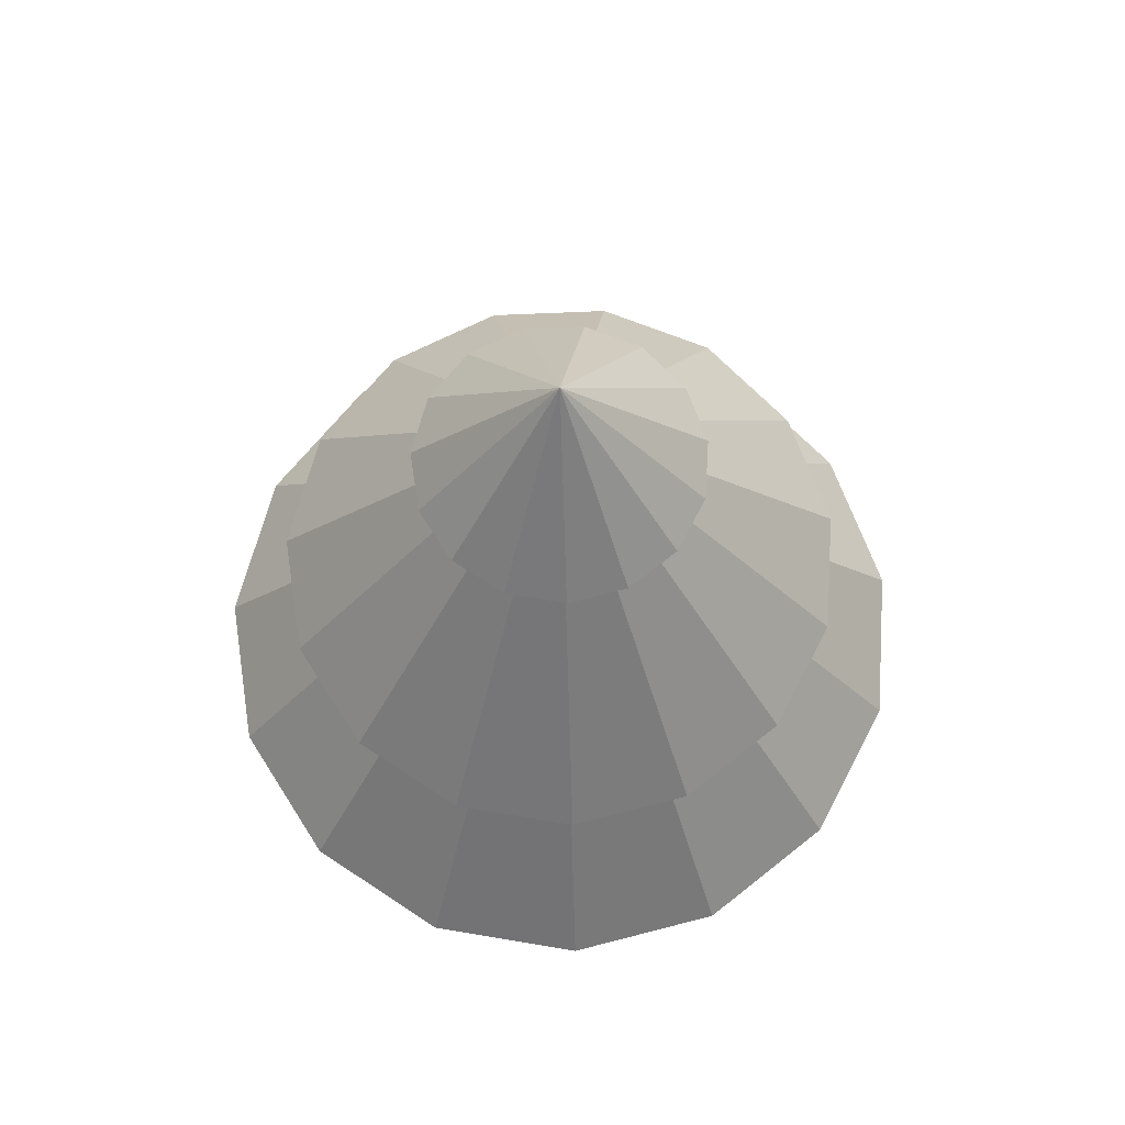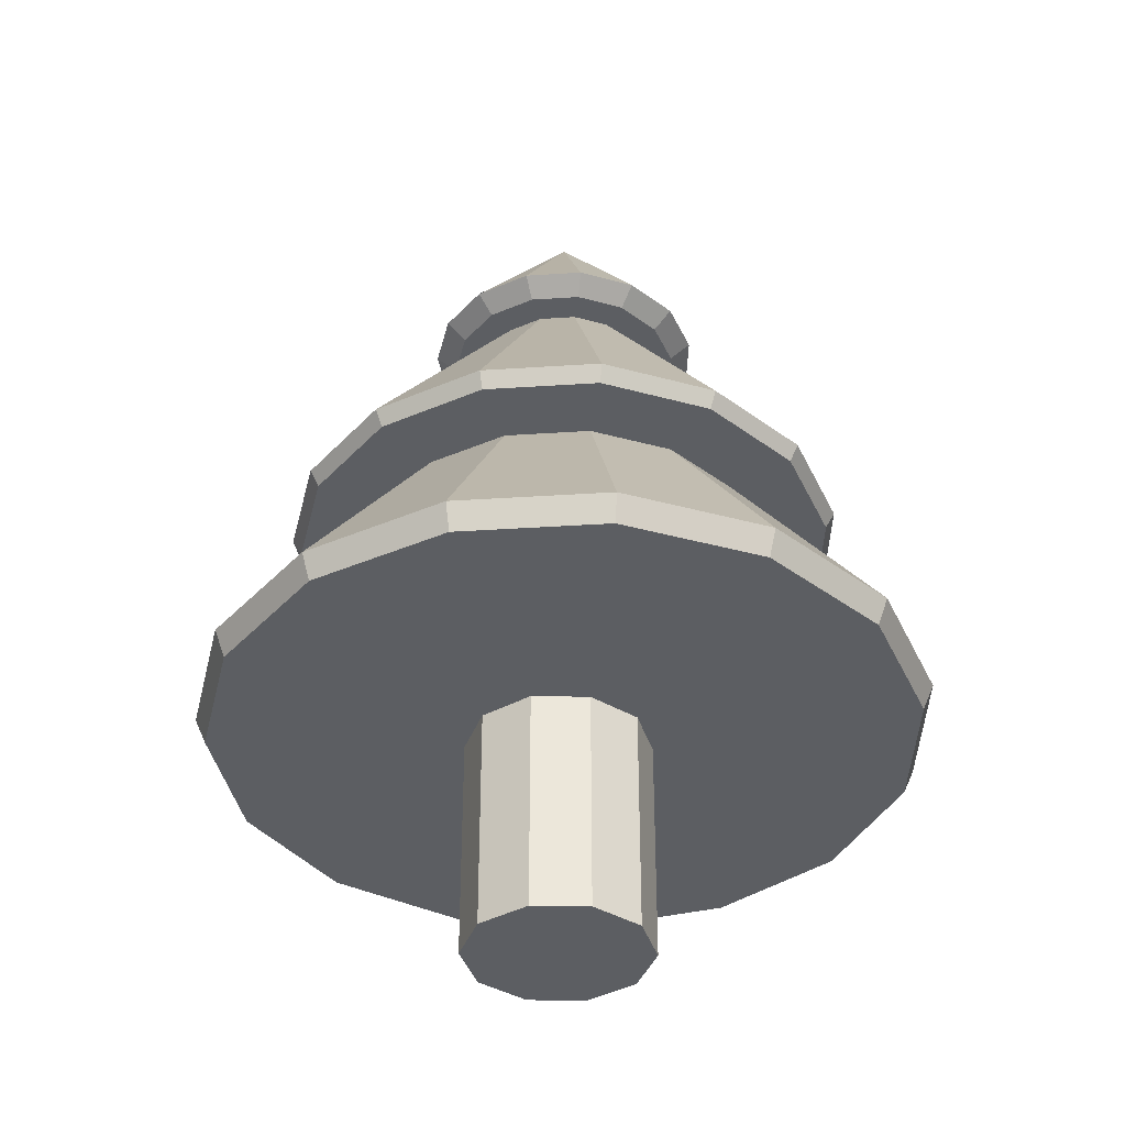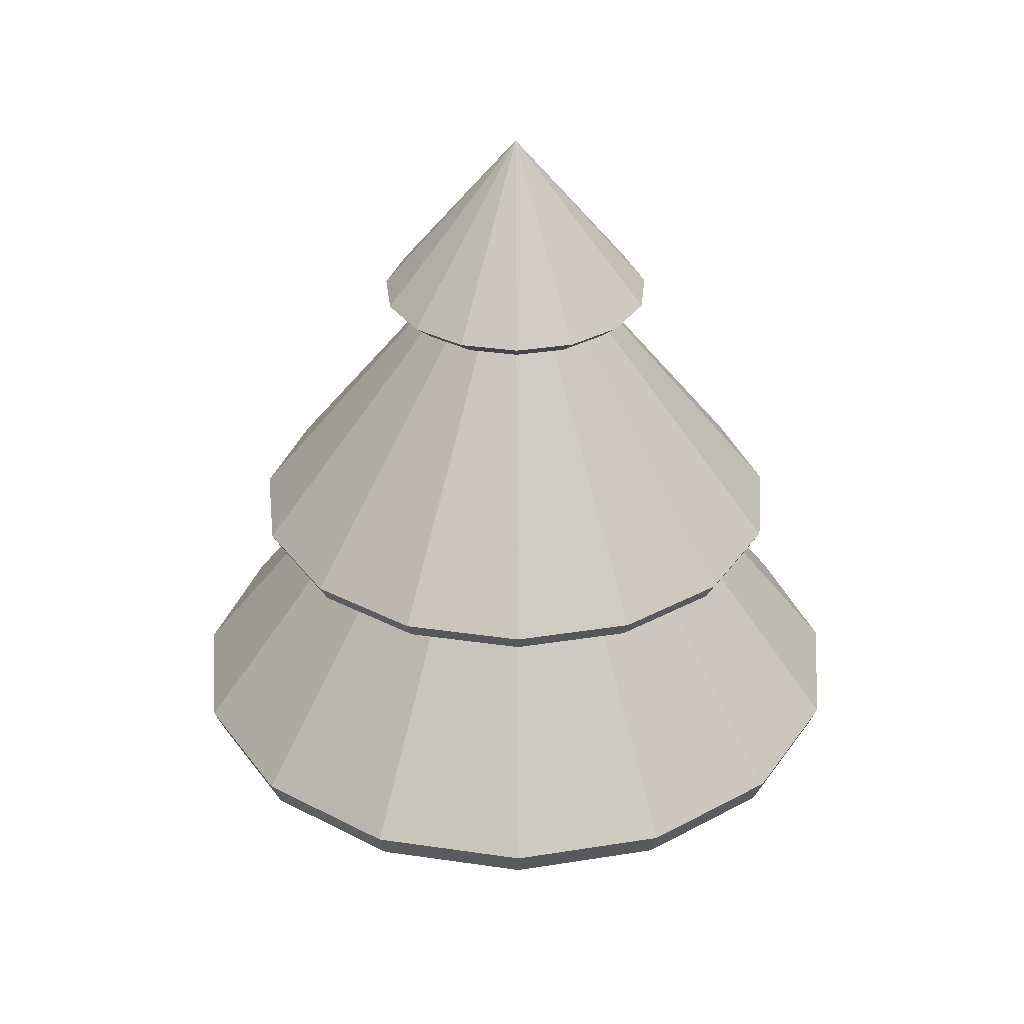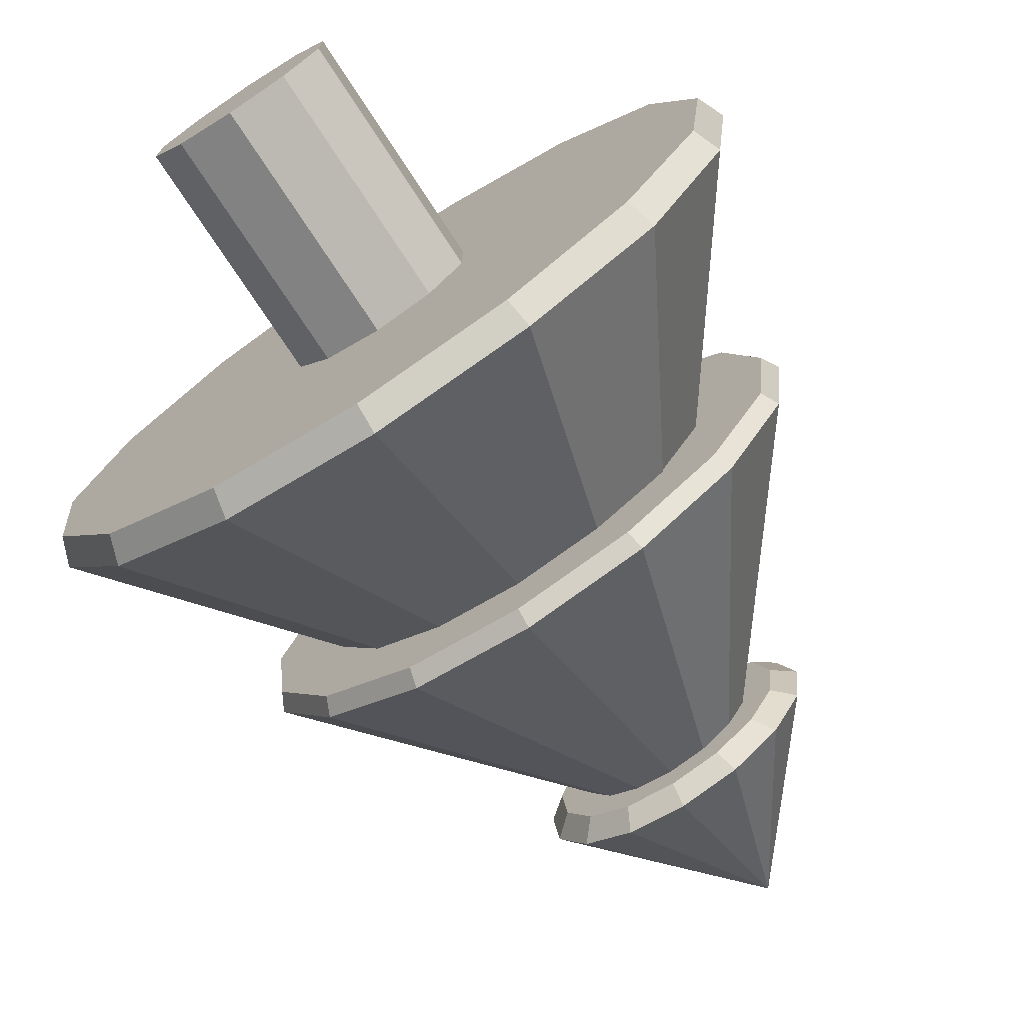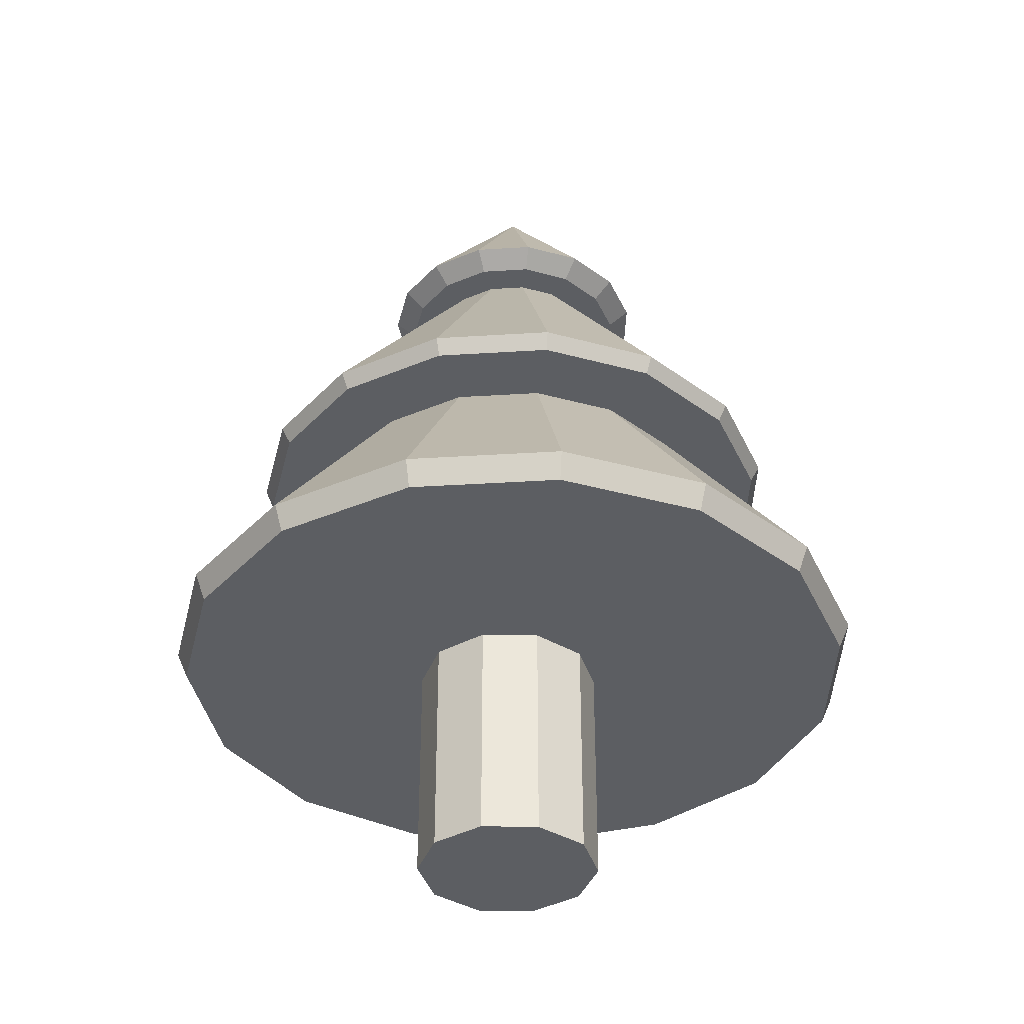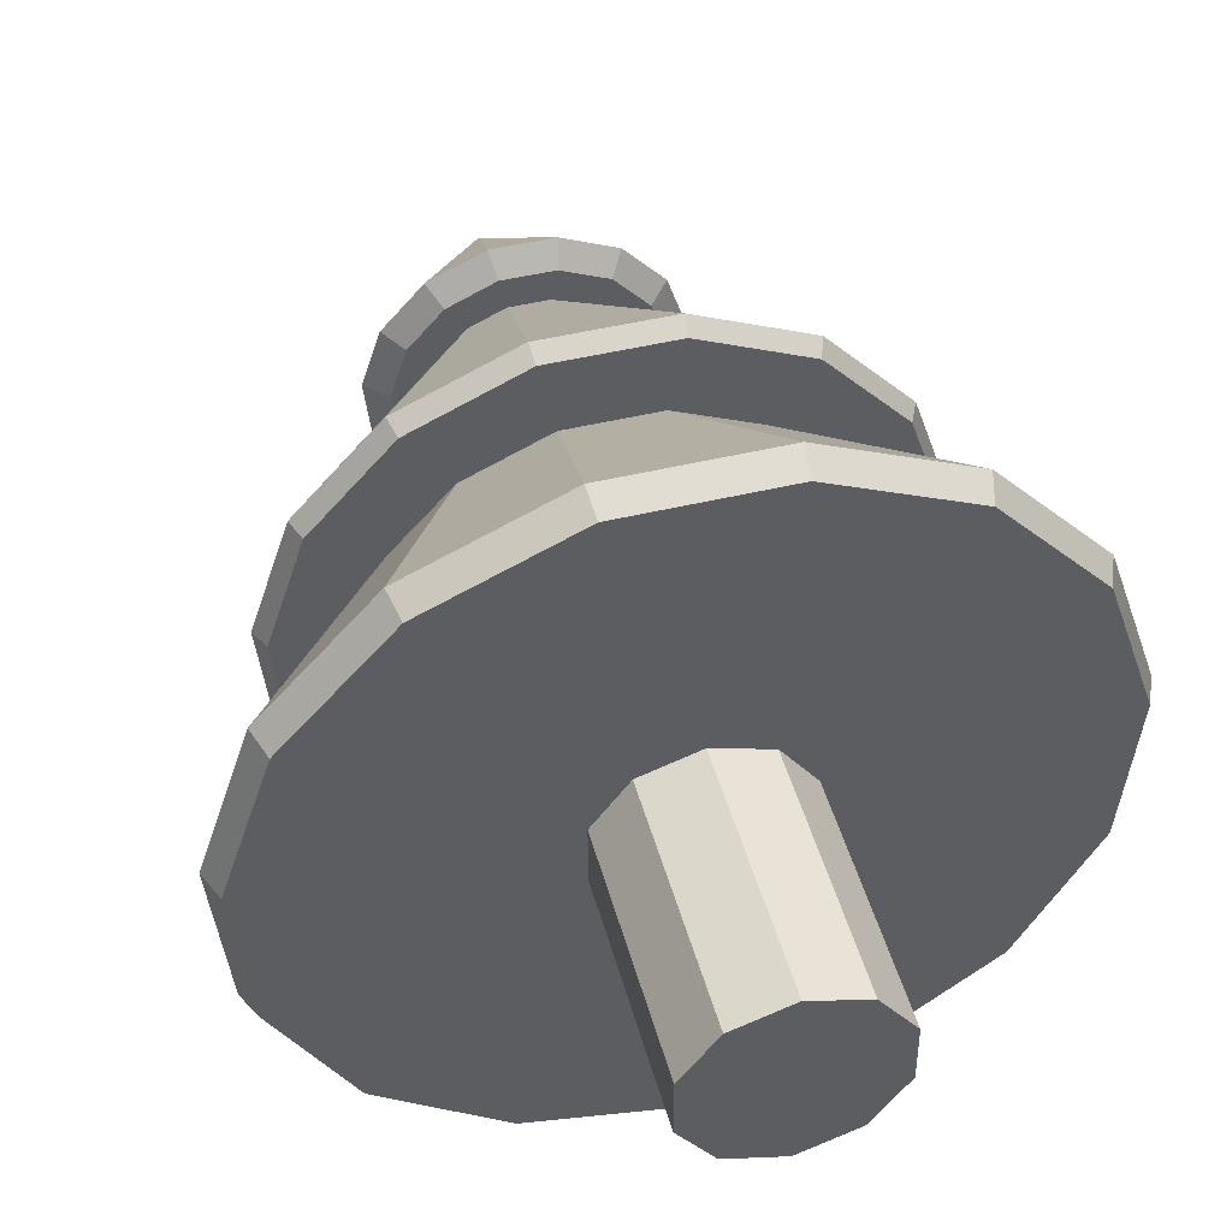
<metadata>
{"format":"obj","ext":"obj","renderer":"f3d","projection":"perspective","resolution":1024,"background":"white","views":[{"elev":70.2,"azim":33.5,"up":"+Y"},{"elev":-38.1,"azim":-163.3,"up":"+Y"},{"elev":33.1,"azim":-108.5,"up":"+Y"},{"elev":-74.0,"azim":33.1,"up":"+Z"},{"elev":-37.6,"azim":-163.4,"up":"+Y"},{"elev":47.3,"azim":-15.1,"up":"+Z"}]}
</metadata>
<code>
o Cylinder
v 0 2.291 -3.278
v 1.333 2.291 -2.994
v 2.436 2.307 -2.193
v 3.117 2.291 -1.013
v 3.26 2.291 0.3426
v 2.839 2.291 1.639
v 1.927 2.291 2.652
v 0 6.574 0
v 0.6815 2.291 3.206
v -0.6815 2.291 3.206
v -1.927 2.291 2.652
v -2.839 2.291 1.639
v -3.26 2.291 0.3426
v -3.117 2.291 -1.013
v -2.436 2.291 -2.193
v -1.333 2.291 -2.994
v 1.218 4.472 -1.097
v -0 2.054 -3.177
v 1.292 2.054 -2.902
v 2.361 2.054 -2.126
v 3.021 2.054 -0.9817
v 3.159 2.054 0.3321
v 2.751 2.054 1.588
v 1.867 2.054 2.57
v 0.6605 2.054 3.107
v -0.6605 2.054 3.107
v -1.867 2.054 2.57
v -2.751 2.054 1.588
v -3.159 2.054 0.3321
v -3.021 2.054 -0.9817
v -2.361 2.054 -2.126
v -1.292 2.054 -2.902
v 0.05044 -0.02248 -0.835
v 0.05044 3.169 -0.835
v 0.5412 -0.02248 -0.6755
v 0.5412 3.169 -0.6755
v 0.8446 -0.02248 -0.258
v 0.8446 3.169 -0.258
v 0.8446 -0.02248 0.258
v 0.8446 3.169 0.258
v 0.5412 -0.02248 0.6755
v 0.5412 3.169 0.6755
v 0.05044 -0.02248 0.835
v 0.05044 3.169 0.835
v -0.4403 -0.02248 0.6755
v -0.4403 3.169 0.6755
v -0.7437 -0.02248 0.258
v -0.7437 3.169 0.258
v -0.7437 -0.02248 -0.258
v -0.7437 3.169 -0.258
v -0.4403 -0.02248 -0.6755
v -0.4403 3.169 -0.6755
v 0 4.336 -2.546
v 1.035 4.336 -2.326
v 1.892 4.336 -1.703
v 2.421 4.336 -0.7867
v 2.532 4.336 0.2661
v 2.205 4.336 1.273
v 1.496 4.336 2.06
v 0 7.545 0
v 0.5293 4.336 2.49
v -0.5293 4.336 2.49
v -1.496 4.336 2.06
v -2.205 4.336 1.273
v -2.532 4.336 0.2661
v -2.421 4.336 -0.7867
v -1.892 4.336 -1.703
v -1.035 4.336 -2.326
v -0 4.186 -2.462
v 1.001 4.186 -2.249
v 1.829 4.186 -1.647
v 2.341 4.186 -0.7606
v 2.448 4.186 0.2573
v 2.132 4.186 1.231
v 1.447 4.186 1.991
v 0.5118 4.186 2.408
v -0.5118 4.186 2.408
v -1.447 4.186 1.991
v -2.132 4.186 1.231
v -2.448 4.186 0.2573
v -2.341 4.186 -0.7606
v -1.829 4.186 -1.647
v -1.001 4.186 -2.249
v 0 6.69 -1.26
v 0.5126 6.69 -1.151
v 0.9366 6.69 -0.8433
v 1.199 6.69 -0.3894
v 1.253 6.69 0.1317
v 1.091 6.69 0.6301
v 0.7408 6.69 1.02
v 0 8.223 0
v 0.262 6.69 1.233
v -0.262 6.69 1.233
v -0.7408 6.69 1.02
v -1.091 6.69 0.6301
v -1.253 6.69 0.1317
v -1.199 6.69 -0.3894
v -0.9366 6.69 -0.8433
v -0.5126 6.69 -1.151
v -0 6.542 -1.074
v 0.437 6.542 -0.9814
v 0.7984 6.542 -0.7188
v 1.022 6.542 -0.332
v 1.068 6.542 0.1123
v 0.9304 6.542 0.5371
v 0.6315 6.542 0.8691
v 0.2234 6.542 1.051
v -0.2234 6.542 1.051
v -0.6315 6.542 0.8691
v -0.9304 6.542 0.5371
v -1.068 6.542 0.1123
v -1.022 6.542 -0.332
v -0.7984 6.542 -0.7188
v -0.437 6.542 -0.9814
v 0.05044 2.052 -0.835
v 0.5412 2.052 -0.6755
v 0.8446 2.052 -0.258
v 0.8446 2.052 0.258
v 0.5412 2.052 0.6755
v 0.05044 2.052 0.835
v -0.4403 2.052 0.6755
v -0.7437 2.052 0.258
v -0.7437 2.052 -0.258
v -0.4403 2.052 -0.6755
f 115 34 36 116
f 116 36 38 117
f 117 38 40 118
f 118 40 42 119
f 119 42 44 120
f 120 44 46 121
f 121 46 48 122
f 122 48 50 123
f 36 34 52 50 48 46 44 42 40 38
f 123 50 52 124
f 124 52 34 115
f 33 35 37 39 41 43 45 47 49 51
f 43 120 121 45
f 41 119 120 43
f 39 118 119 41
f 37 117 118 39
f 35 116 117 37
f 1 8 2
f 2 8 17 3
f 3 17 8 4
f 4 8 5
f 5 8 6
f 6 8 7
f 7 8 9
f 9 8 10
f 10 8 11
f 11 8 12
f 12 8 13
f 13 8 14
f 14 8 15
f 15 8 16
f 16 8 1
f 7 9 25 24
f 18 19 20 21 22 23 24 25 26 27 28 29 30 31 32
f 16 1 18 32
f 4 5 22 21
f 12 13 29 28
f 1 2 19 18
f 9 10 26 25
f 5 6 23 22
f 13 14 30 29
f 2 3 20 19
f 10 11 27 26
f 6 7 24 23
f 14 15 31 30
f 3 4 21 20
f 11 12 28 27
f 15 16 32 31
f 53 60 54
f 54 60 55
f 55 60 56
f 56 60 57
f 57 60 58
f 58 60 59
f 59 60 61
f 61 60 62
f 62 60 63
f 63 60 64
f 64 60 65
f 65 60 66
f 66 60 67
f 67 60 68
f 68 60 53
f 59 61 76 75
f 69 70 71 72 73 74 75 76 77 78 79 80 81 82 83
f 68 53 69 83
f 56 57 73 72
f 64 65 80 79
f 53 54 70 69
f 61 62 77 76
f 57 58 74 73
f 65 66 81 80
f 54 55 71 70
f 62 63 78 77
f 58 59 75 74
f 66 67 82 81
f 55 56 72 71
f 63 64 79 78
f 67 68 83 82
f 84 91 85
f 85 91 86
f 86 91 87
f 87 91 88
f 88 91 89
f 89 91 90
f 90 91 92
f 92 91 93
f 93 91 94
f 94 91 95
f 95 91 96
f 96 91 97
f 97 91 98
f 98 91 99
f 99 91 84
f 96 97 112 111
f 100 101 102 103 104 105 106 107 108 109 110 111 112 113 114
f 85 86 102 101
f 93 94 109 108
f 89 90 106 105
f 97 98 113 112
f 86 87 103 102
f 94 95 110 109
f 98 99 114 113
f 90 92 107 106
f 99 84 100 114
f 87 88 104 103
f 95 96 111 110
f 84 85 101 100
f 92 93 108 107
f 88 89 105 104
f 51 124 115 33
f 49 123 124 51
f 47 122 123 49
f 45 121 122 47
f 33 115 116 35

</code>
